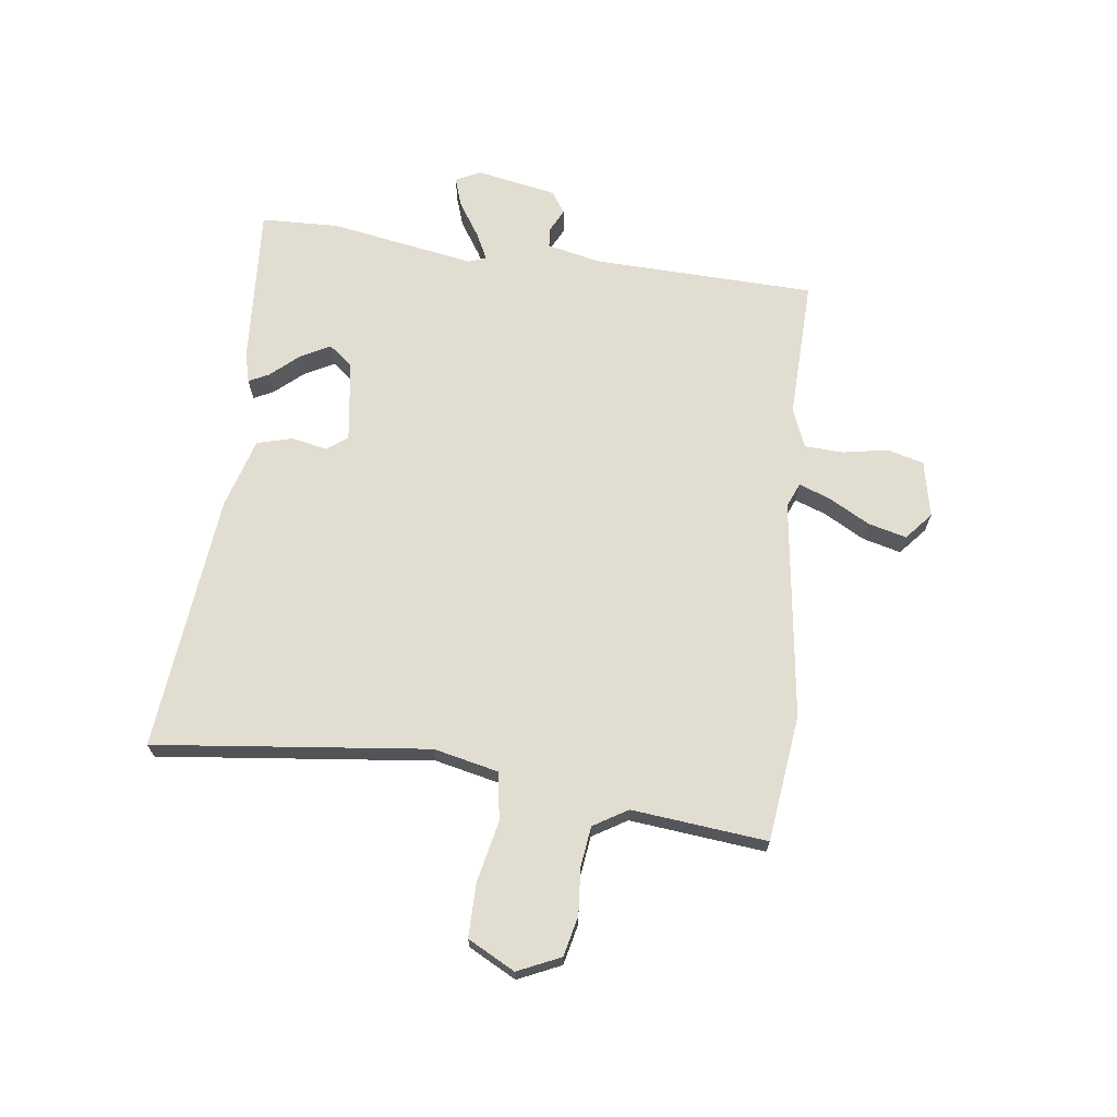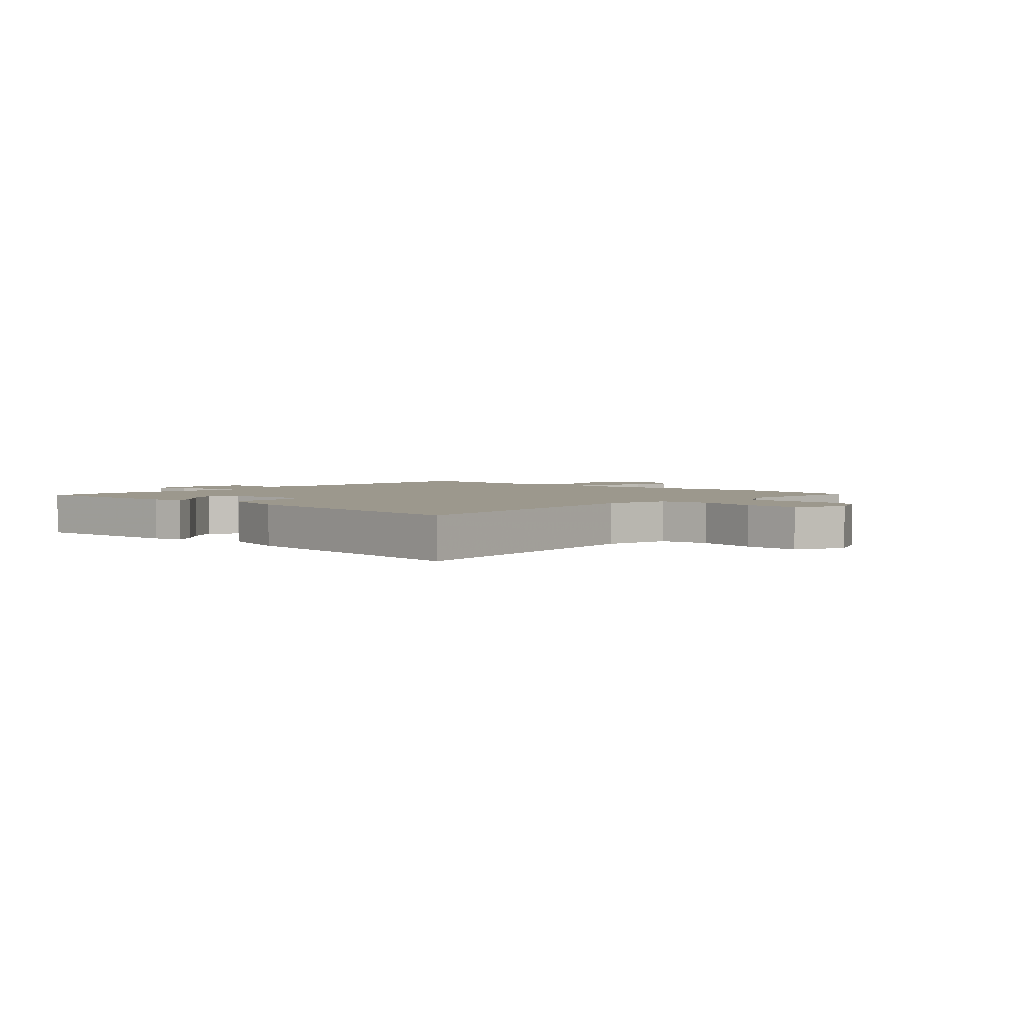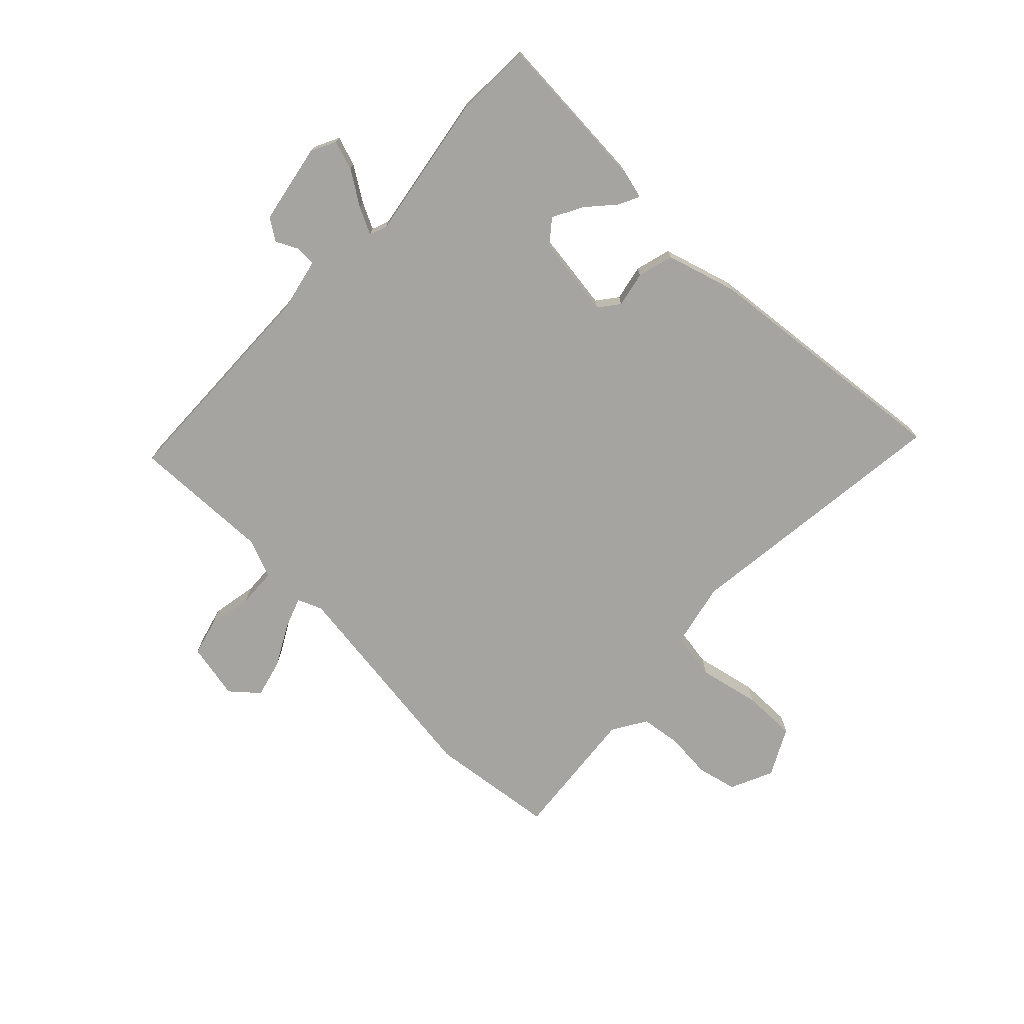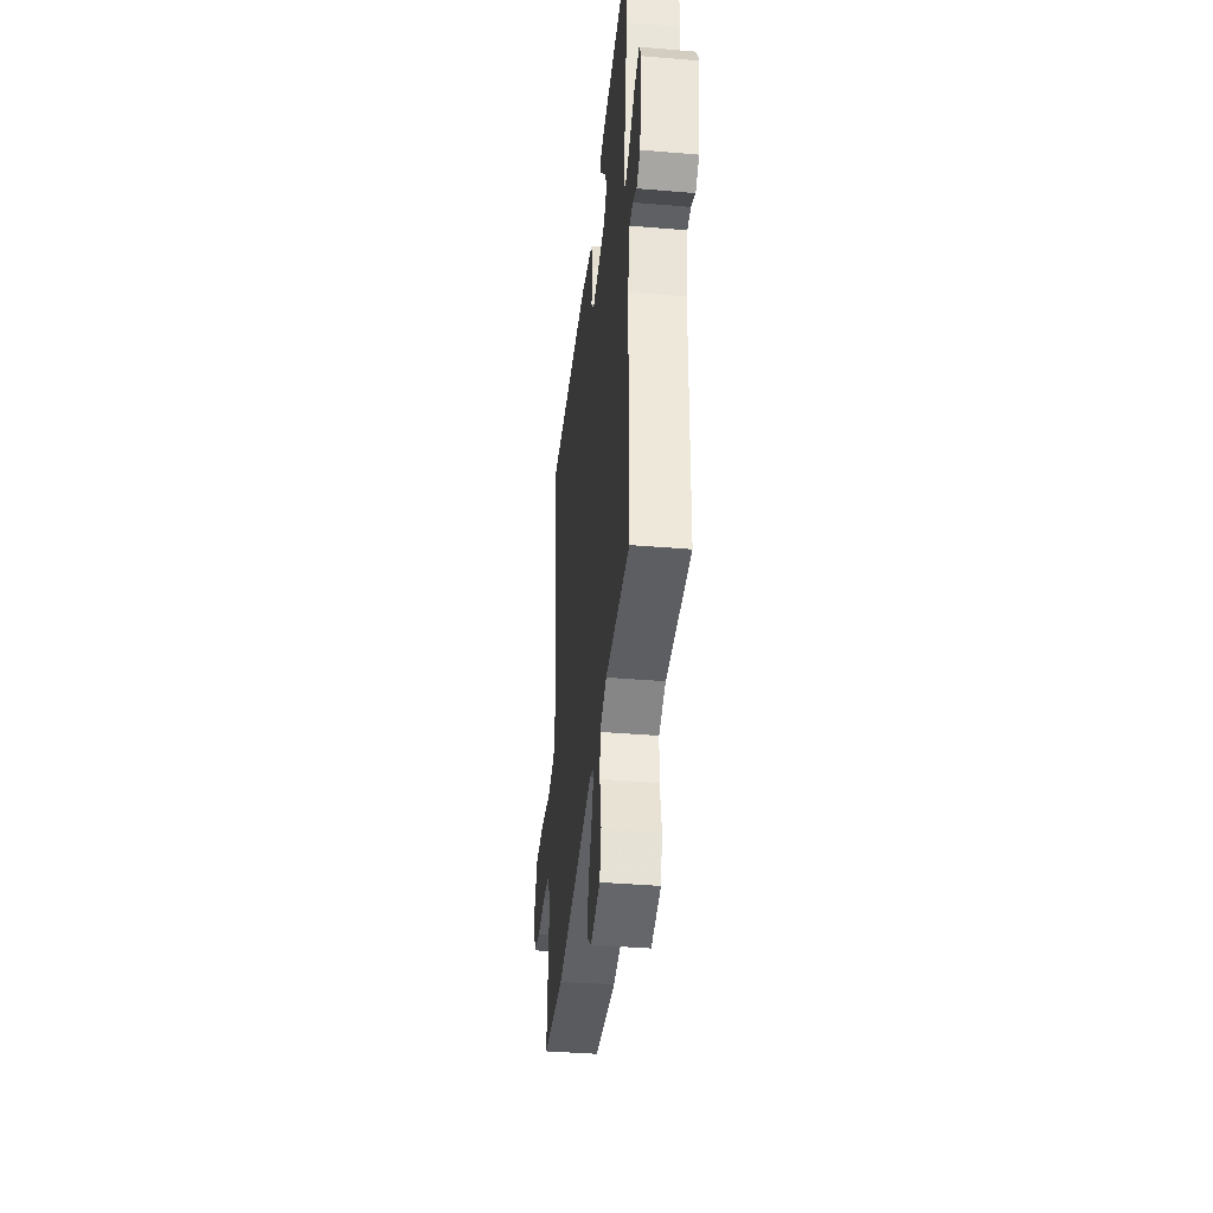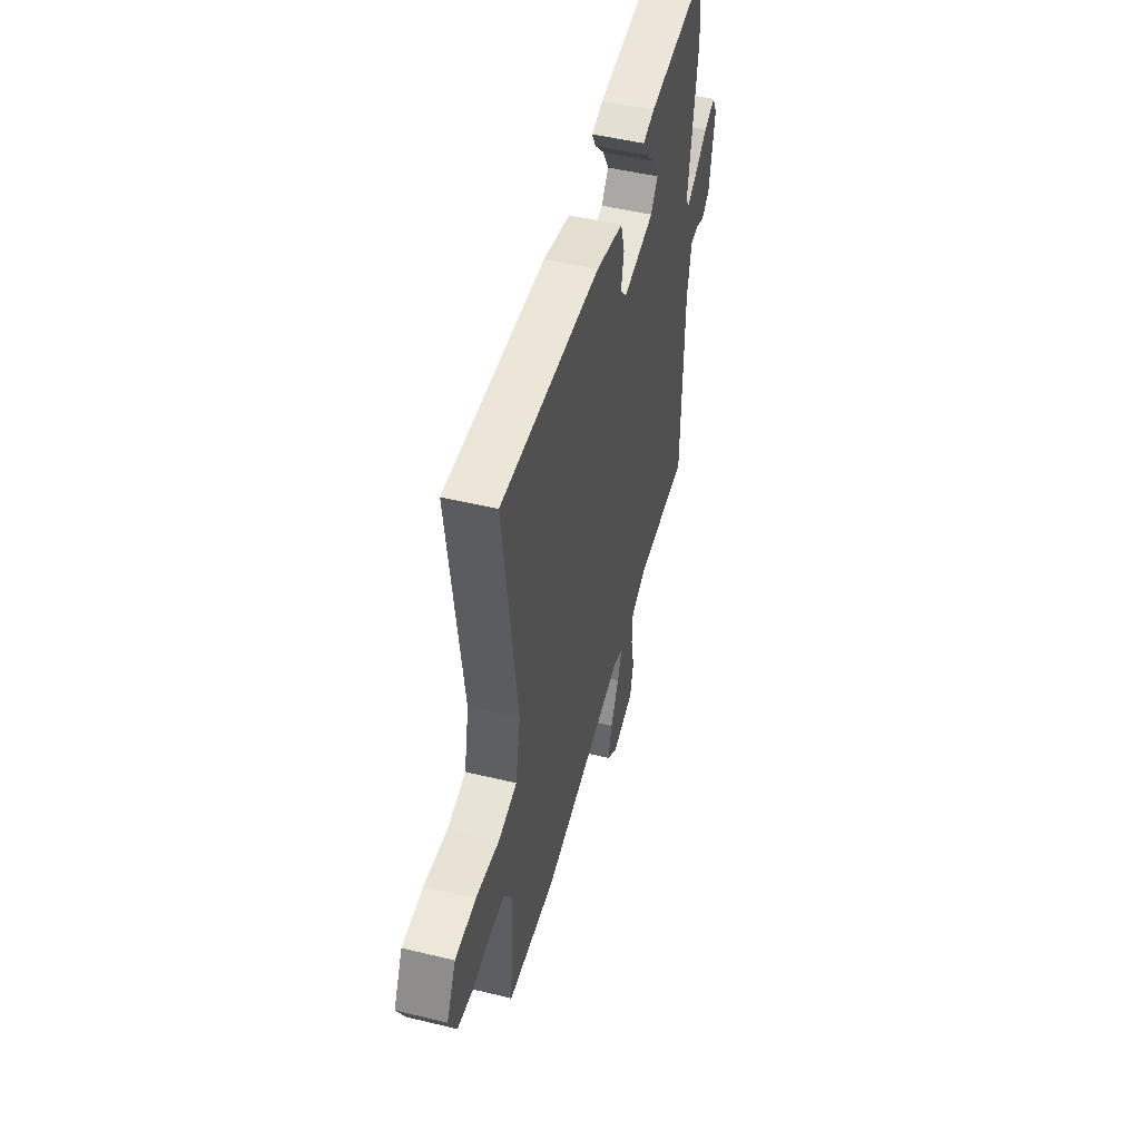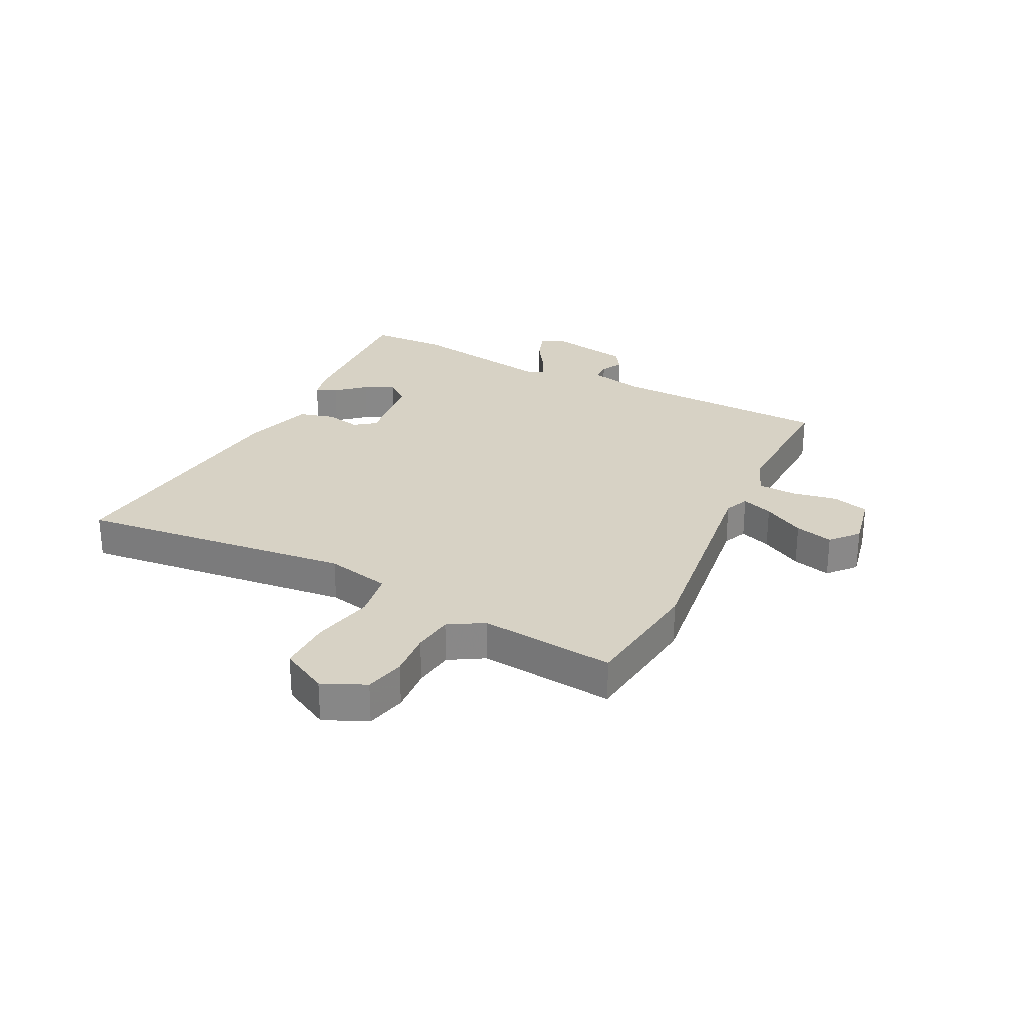
<metadata>
{"format":"obj","ext":"obj","renderer":"f3d","projection":"perspective","resolution":1024,"background":"white","views":[{"elev":68.4,"azim":98.3,"up":"+Y"},{"elev":3.0,"azim":43.7,"up":"+Y"},{"elev":-73.4,"azim":-43.1,"up":"+Y"},{"elev":-39.0,"azim":-96.0,"up":"+Z"},{"elev":50.0,"azim":104.9,"up":"+Z"},{"elev":27.4,"azim":117.8,"up":"+Y"}]}
</metadata>
<code>
v -0.504 0.07 0.424
v -0.497 0.07 0.559
v -0.219 0.07 0.536
v -0.167 0.07 0.522
v -0.185 0.07 0.487
v -0.229 0.07 0.439
v -0.257 0.07 0.388
v -0.225 0.07 0.346
v -0.083 0.07 0.324
v -0.055 0.07 0.359
v -0.067 0.07 0.421
v -0.049 0.07 0.483
v 0.074 0.07 0.517
v 0.524 0.07 0.556
v 0.462 0.07 0.079
v 0.485 0.07 -0.034
v 0.568 0.07 -0.049
v 0.675 0.07 -0.028
v 0.769 0.07 -0.029
v 0.811 0.07 -0.112
v 0.776 0.07 -0.186
v 0.706 0.07 -0.201
v 0.626 0.07 -0.193
v 0.555 0.07 -0.201
v 0.518 0.07 -0.26
v 0.538 0.07 -0.496
v 0.317 0.07 -0.519
v -0.065 0.07 -0.461
v -0.108 0.07 -0.478
v -0.089 0.07 -0.533
v -0.051 0.07 -0.605
v -0.035 0.07 -0.672
v -0.083 0.07 -0.712
v -0.181 0.07 -0.69
v -0.197 0.07 -0.626
v -0.181 0.07 -0.547
v -0.183 0.07 -0.48
v -0.251 0.07 -0.451
v -0.495 0.07 -0.454
v -0.5 0.07 -0.066
v -0.519 0.07 0.028
v -0.554 0.07 0.031
v -0.594 0.07 0.012
v -0.631 0.07 0.038
v -0.655 0.07 0.178
v -0.633 0.07 0.221
v -0.582 0.07 0.203
v -0.523 0.07 0.163
v -0.477 0.07 0.139
v -0.465 0.07 0.169
v -0.504 0 0.424
v -0.497 0 0.559
v -0.219 0 0.536
v -0.167 0 0.522
v -0.185 0 0.487
v -0.229 0 0.439
v -0.257 0 0.388
v -0.225 0 0.346
v -0.083 0 0.324
v -0.055 0 0.359
v -0.067 0 0.421
v -0.049 0 0.483
v 0.074 0 0.517
v 0.524 0 0.556
v 0.462 0 0.079
v 0.485 0 -0.034
v 0.568 0 -0.049
v 0.675 0 -0.028
v 0.769 0 -0.029
v 0.811 0 -0.112
v 0.776 0 -0.186
v 0.706 0 -0.201
v 0.626 0 -0.193
v 0.555 0 -0.201
v 0.518 0 -0.26
v 0.538 0 -0.496
v 0.317 0 -0.519
v -0.065 0 -0.461
v -0.108 0 -0.478
v -0.089 0 -0.533
v -0.051 0 -0.605
v -0.035 0 -0.672
v -0.083 0 -0.712
v -0.181 0 -0.69
v -0.197 0 -0.626
v -0.181 0 -0.547
v -0.183 0 -0.48
v -0.251 0 -0.451
v -0.495 0 -0.454
v -0.5 0 -0.066
v -0.519 0 0.028
v -0.554 0 0.031
v -0.594 0 0.012
v -0.631 0 0.038
v -0.655 0 0.178
v -0.633 0 0.221
v -0.582 0 0.203
v -0.523 0 0.163
v -0.477 0 0.139
v -0.465 0 0.169
f 46 47 48
f 45 46 48
f 44 45 48
f 43 44 48
f 42 43 48
f 41 42 48 49
f 40 41 49 50
f 38 39 40 50
f 34 35 36
f 33 34 36
f 32 33 36
f 31 32 36
f 30 31 36
f 29 30 36 37
f 50 1 2
f 38 50 2
f 37 38 2
f 29 37 2
f 28 29 2
f 21 22 23
f 20 21 23
f 19 20 23
f 18 19 23
f 17 18 23
f 16 17 23 24
f 13 14 15
f 12 13 15
f 11 12 15
f 10 11 15
f 9 10 15 16
f 16 24 25
f 9 16 25
f 8 9 25
f 4 5 6
f 3 4 6
f 2 3 6
f 2 6 7
f 27 28 2
f 26 27 2
f 25 26 2
f 8 25 2
f 2 7 8
f 98 97 96
f 98 96 95
f 98 95 94
f 98 94 93
f 98 93 92
f 99 98 92 91
f 100 99 91 90
f 100 90 89 88
f 86 85 84
f 86 84 83
f 86 83 82
f 86 82 81
f 86 81 80
f 87 86 80 79
f 52 51 100
f 52 100 88
f 52 88 87
f 52 87 79
f 52 79 78
f 73 72 71
f 73 71 70
f 73 70 69
f 73 69 68
f 73 68 67
f 74 73 67 66
f 65 64 63
f 65 63 62
f 65 62 61
f 65 61 60
f 66 65 60 59
f 75 74 66
f 75 66 59
f 75 59 58
f 56 55 54
f 56 54 53
f 56 53 52
f 57 56 52
f 52 78 77
f 52 77 76
f 52 76 75
f 52 75 58
f 58 57 52
f 1 51 52 2
f 2 52 53 3
f 3 53 54 4
f 4 54 55 5
f 5 55 56 6
f 6 56 57 7
f 7 57 58 8
f 8 58 59 9
f 9 59 60 10
f 10 60 61 11
f 11 61 62 12
f 12 62 63 13
f 13 63 64 14
f 14 64 65 15
f 15 65 66 16
f 16 66 67 17
f 17 67 68 18
f 18 68 69 19
f 19 69 70 20
f 20 70 71 21
f 21 71 72 22
f 22 72 73 23
f 23 73 74 24
f 24 74 75 25
f 25 75 76 26
f 26 76 77 27
f 27 77 78 28
f 28 78 79 29
f 29 79 80 30
f 30 80 81 31
f 31 81 82 32
f 32 82 83 33
f 33 83 84 34
f 34 84 85 35
f 35 85 86 36
f 36 86 87 37
f 37 87 88 38
f 38 88 89 39
f 39 89 90 40
f 40 90 91 41
f 41 91 92 42
f 42 92 93 43
f 43 93 94 44
f 44 94 95 45
f 45 95 96 46
f 46 96 97 47
f 47 97 98 48
f 48 98 99 49
f 49 99 100 50
f 50 100 51 1

</code>
